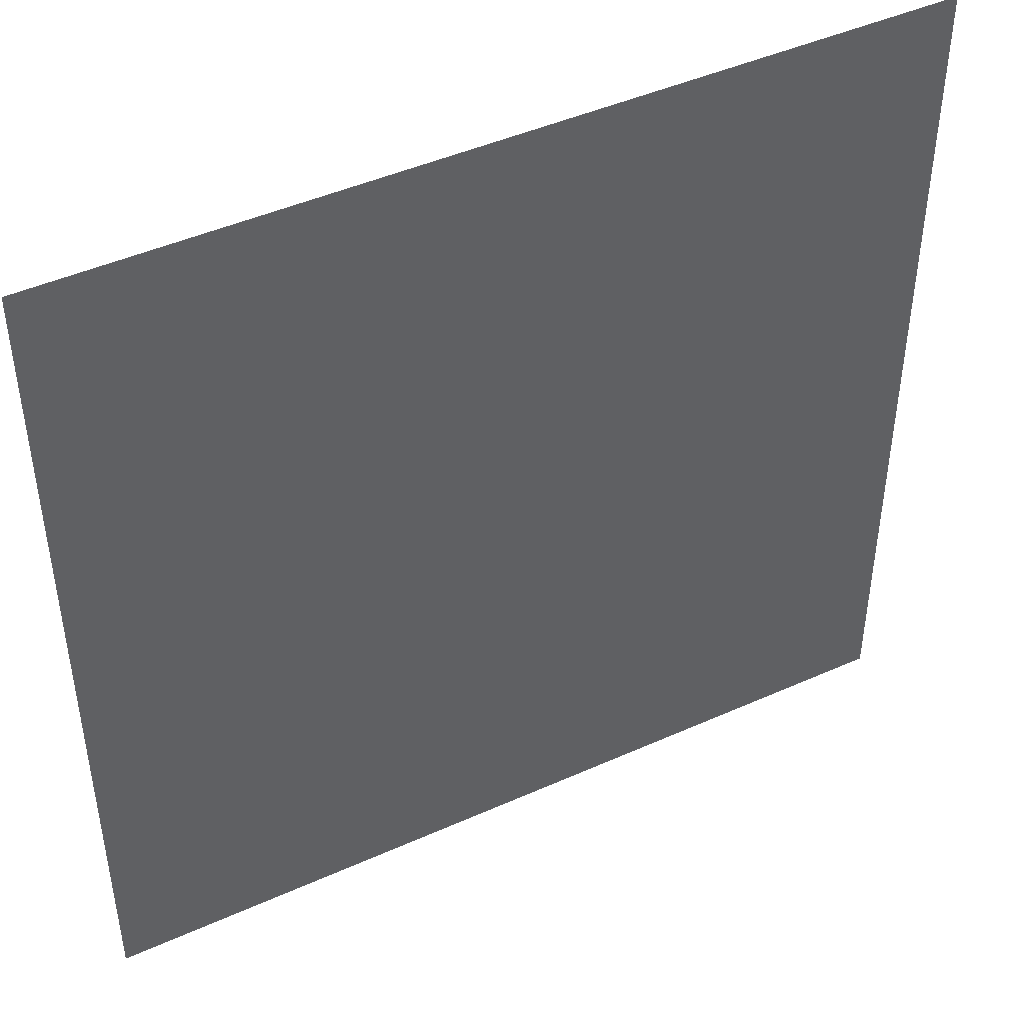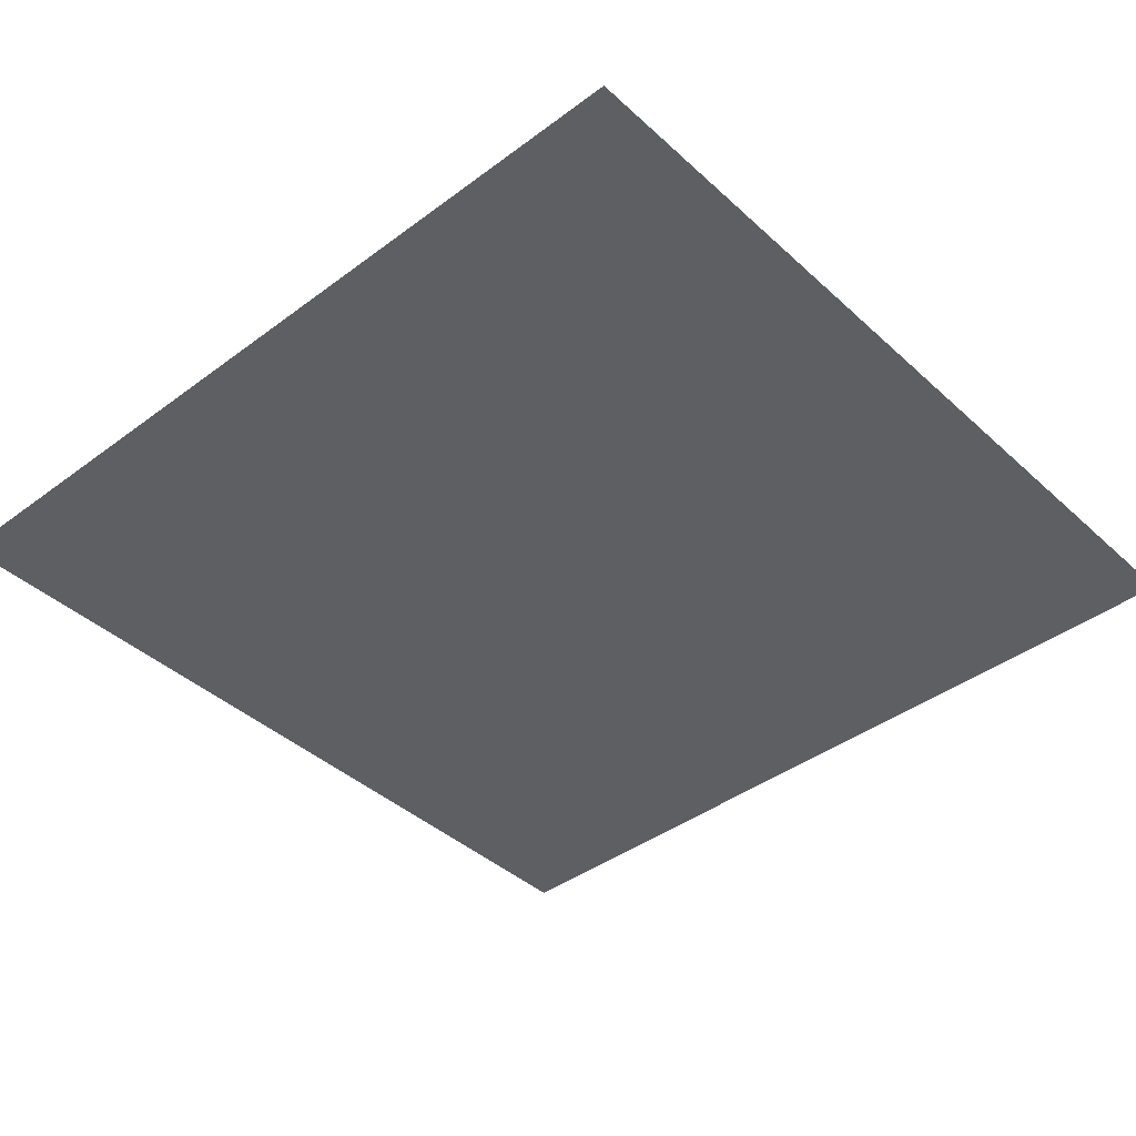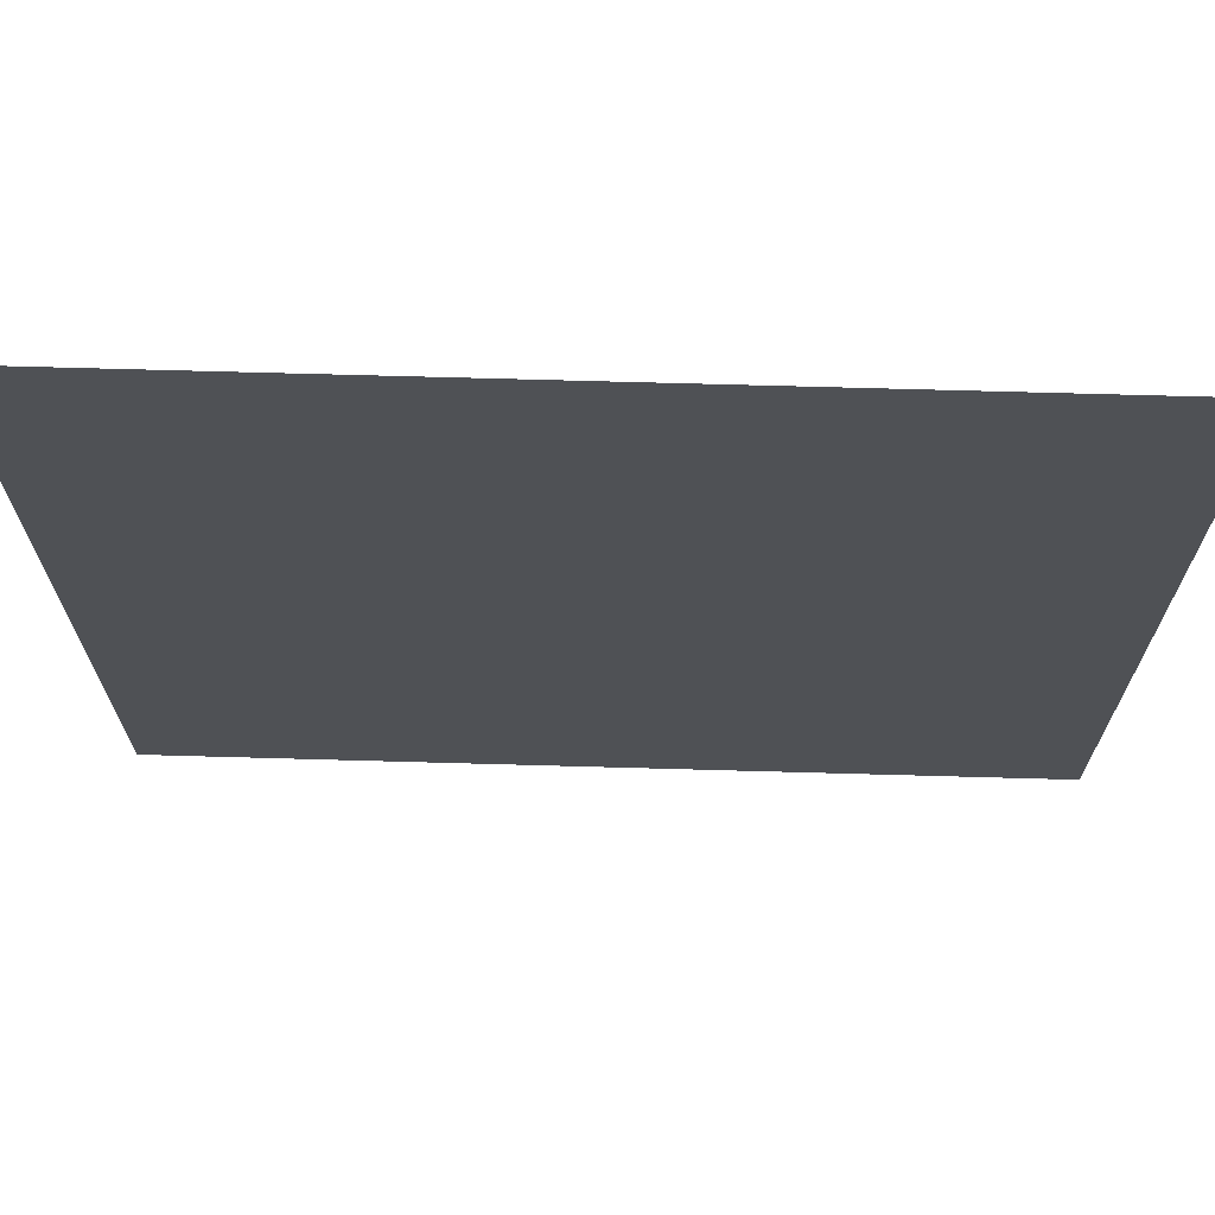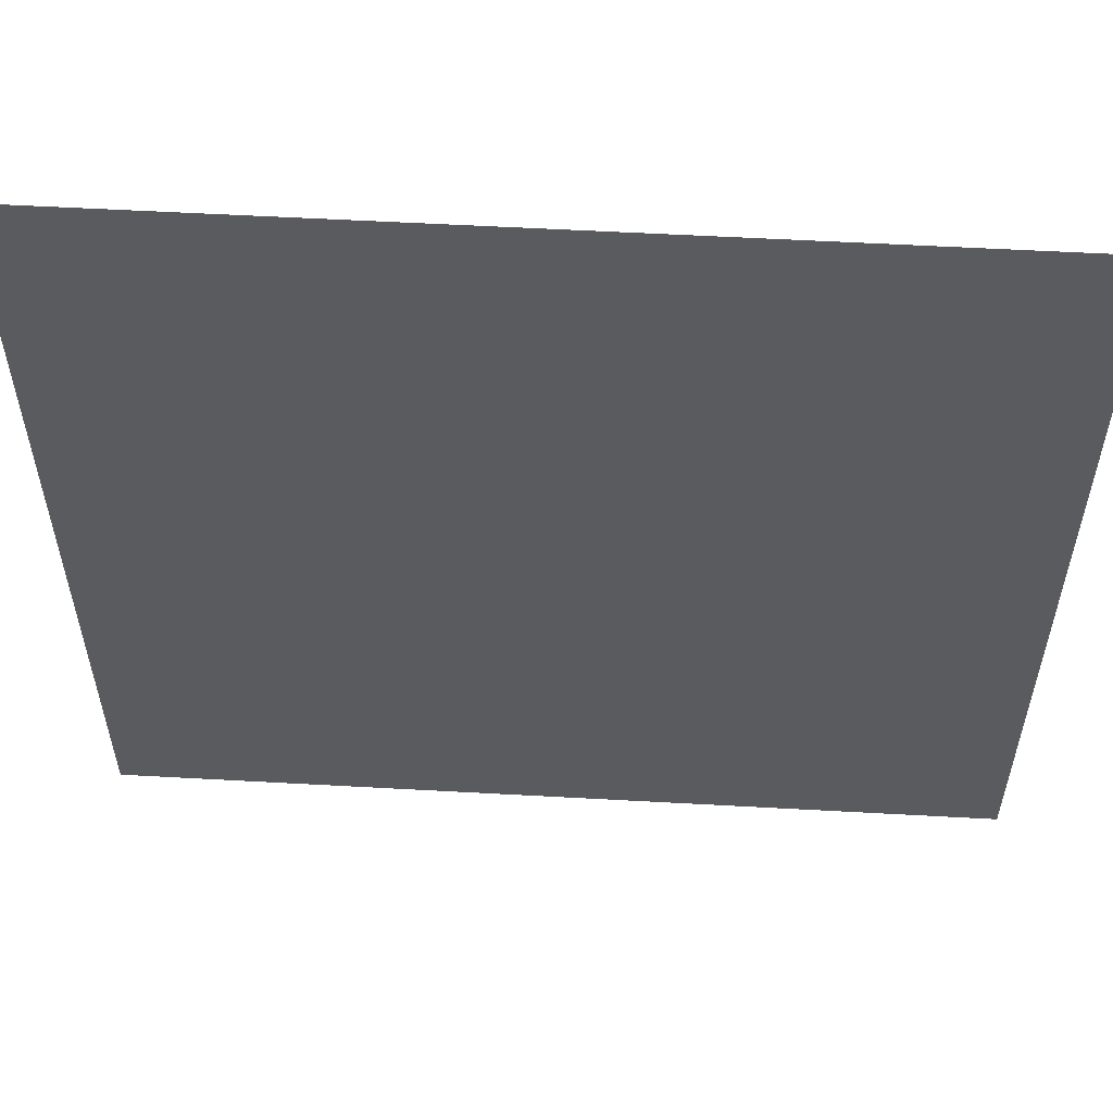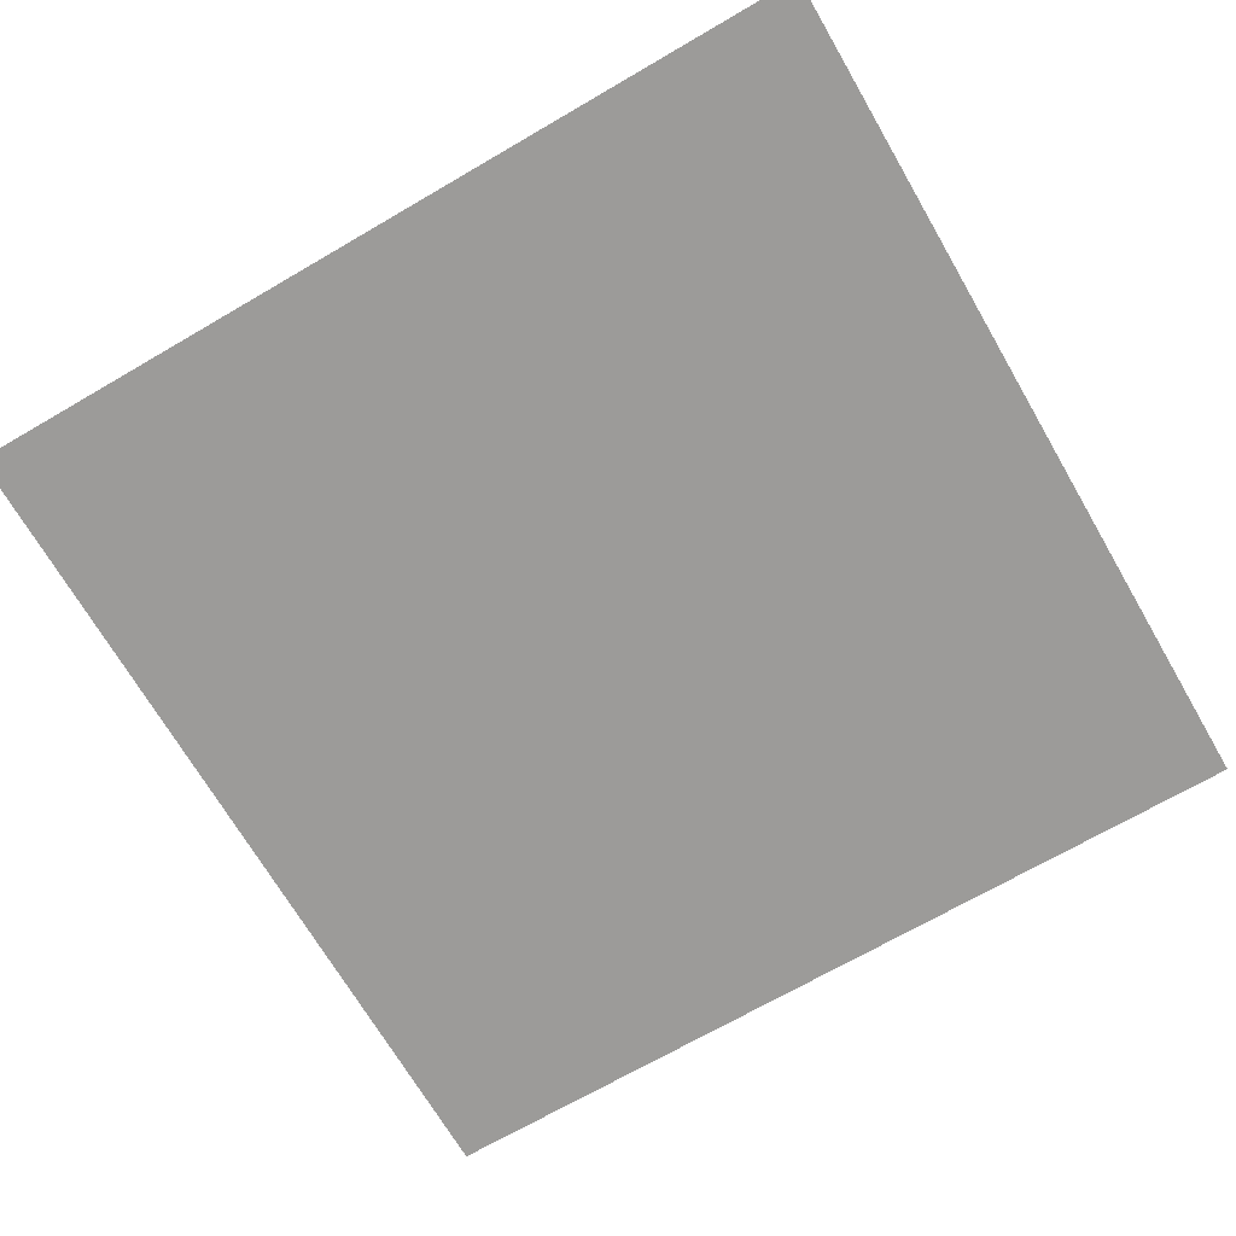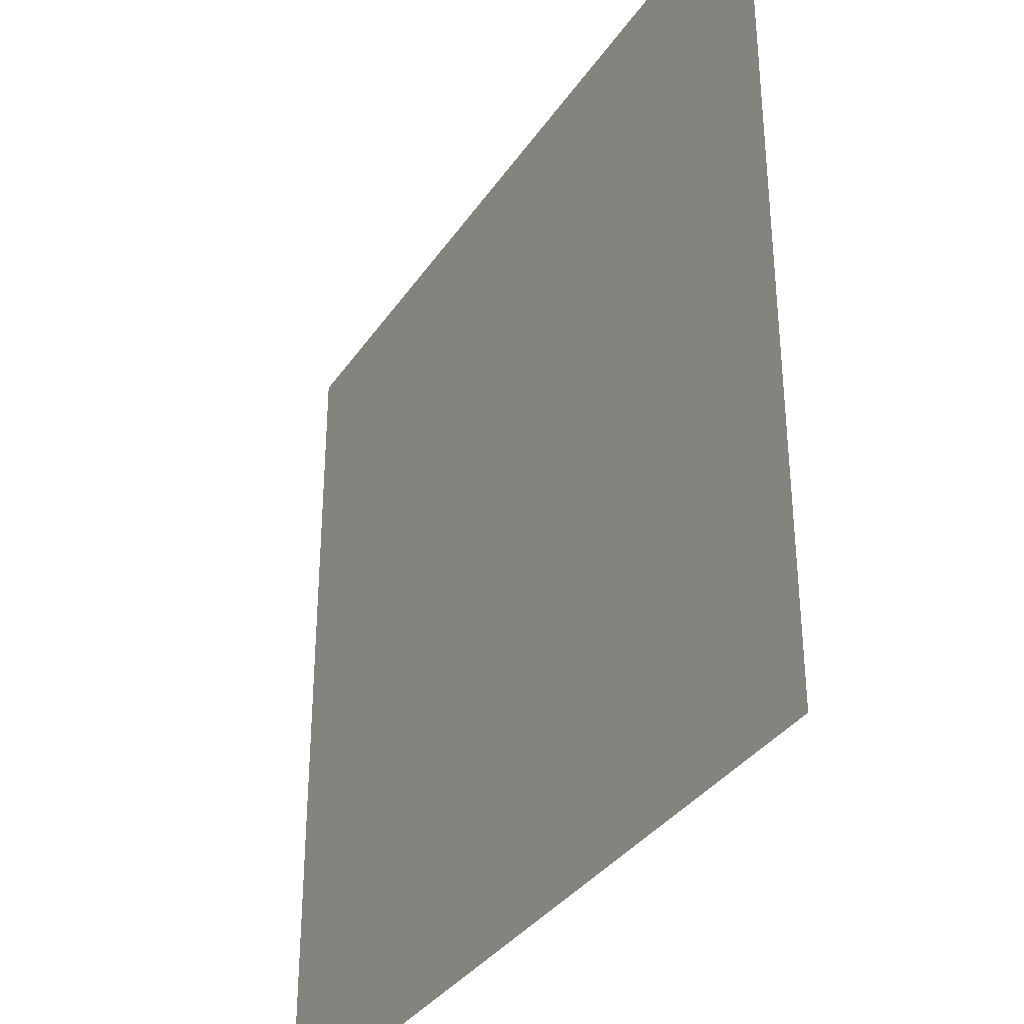
<metadata>
{"format":"obj","ext":"obj","renderer":"f3d","projection":"perspective","resolution":1024,"background":"white","views":[{"elev":45.5,"azim":-27.3,"up":"+Z"},{"elev":-41.0,"azim":42.2,"up":"+Y"},{"elev":70.2,"azim":1.6,"up":"+Z"},{"elev":56.8,"azim":-176.7,"up":"+Z"},{"elev":-69.8,"azim":30.2,"up":"+Y"},{"elev":-34.5,"azim":-119.1,"up":"+Z"}]}
</metadata>
<code>
g floor_3_1
v -0.5035 -3.073e-07 0.5035
v -0.5035 3.073e-07 -0.5035
v 0.5035 3.073e-07 -0.5035
v 0.5035 -3.073e-07 0.5035
g floor_3_1_0
f 3 2 1
f 4 3 1

</code>
